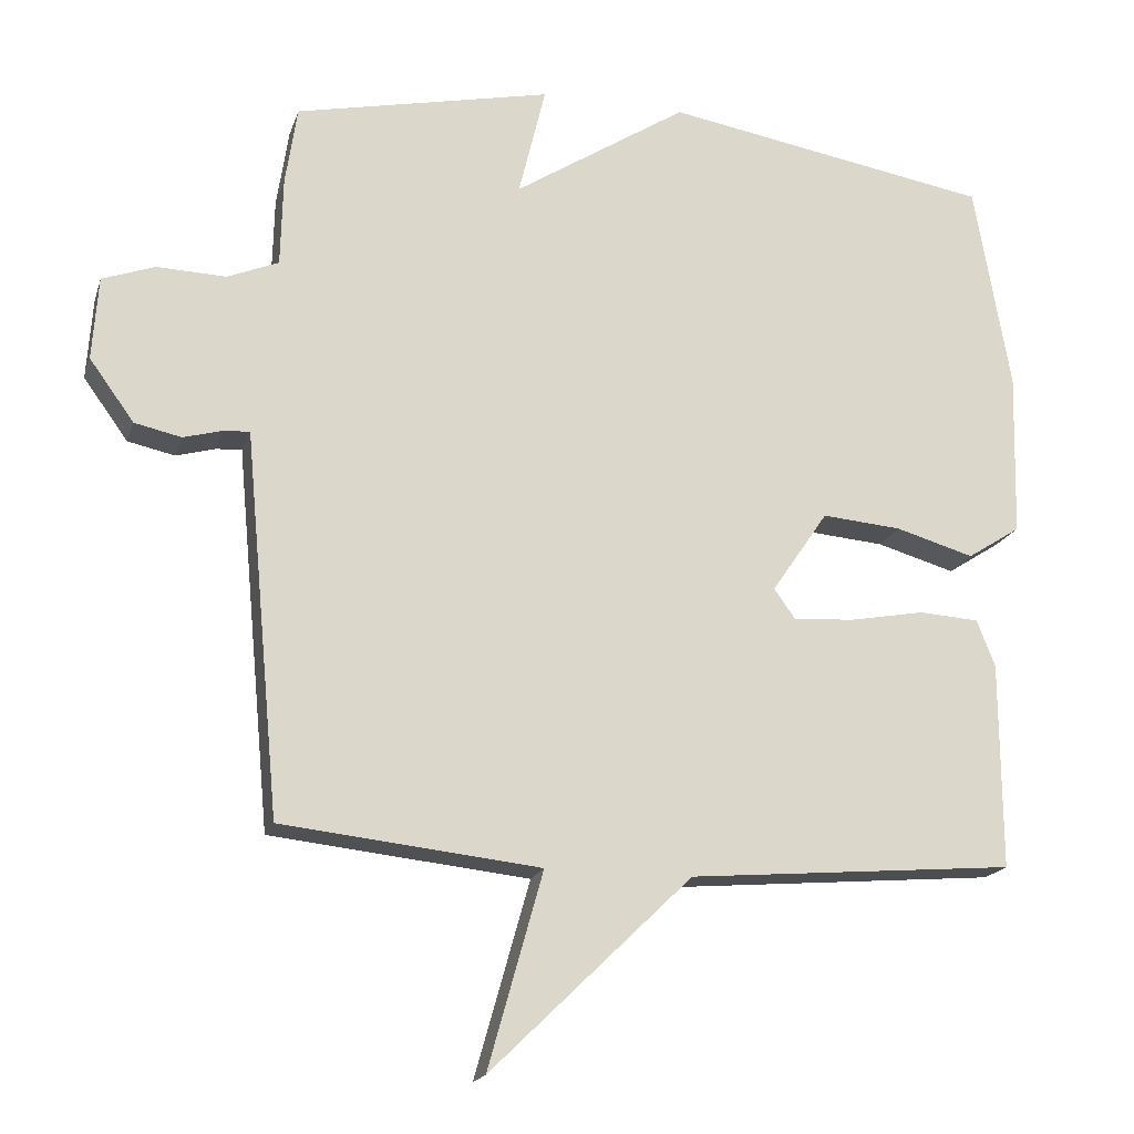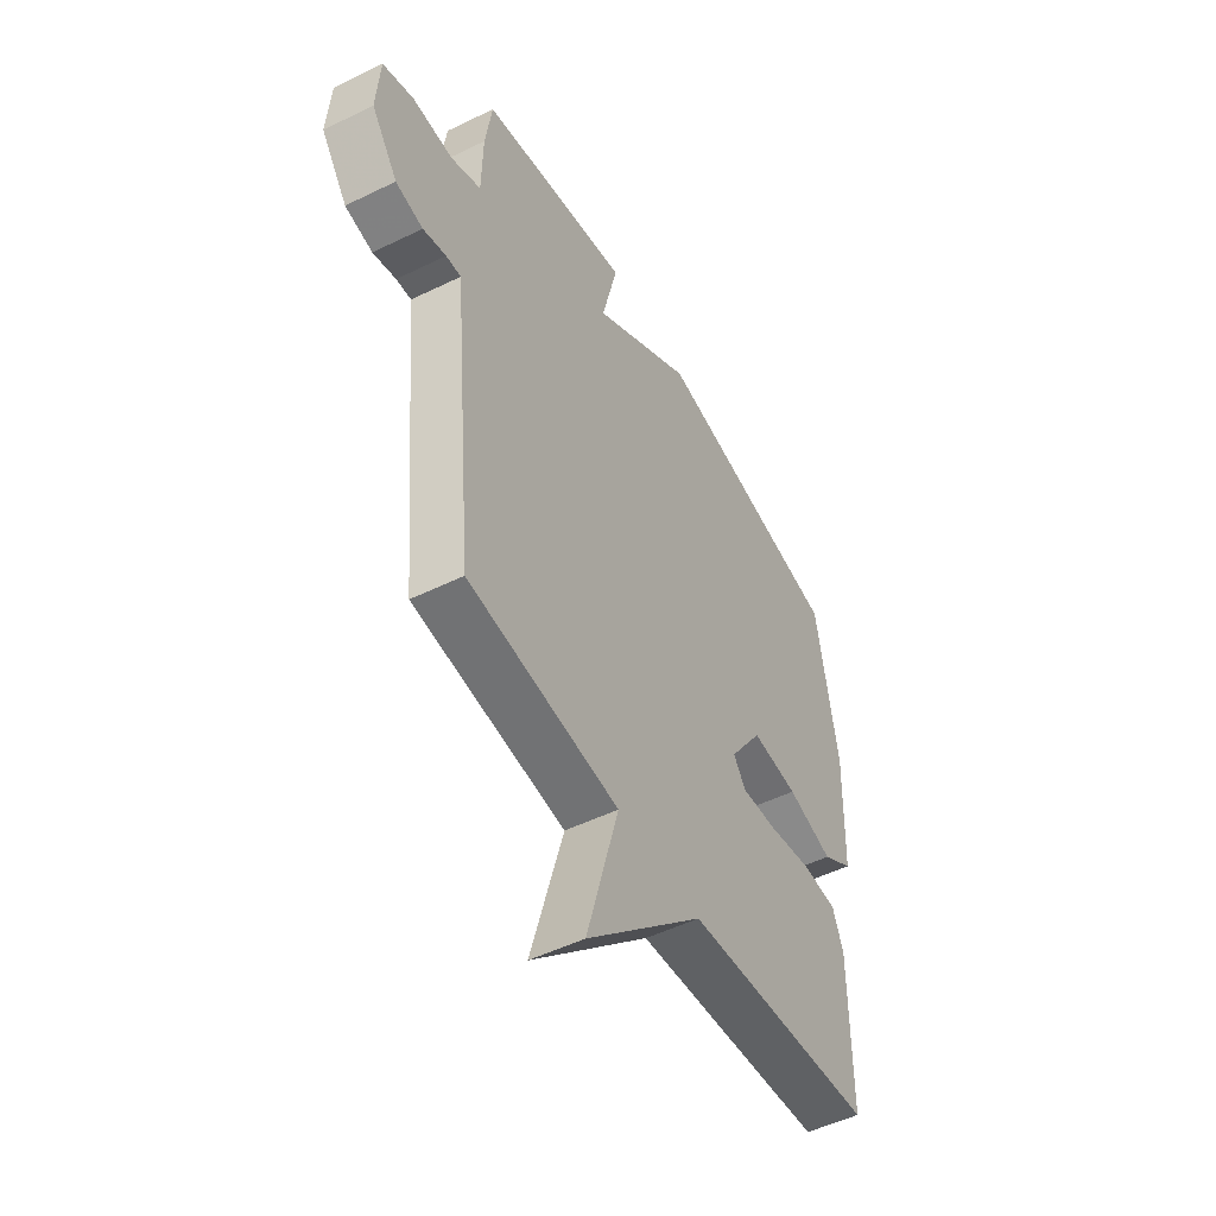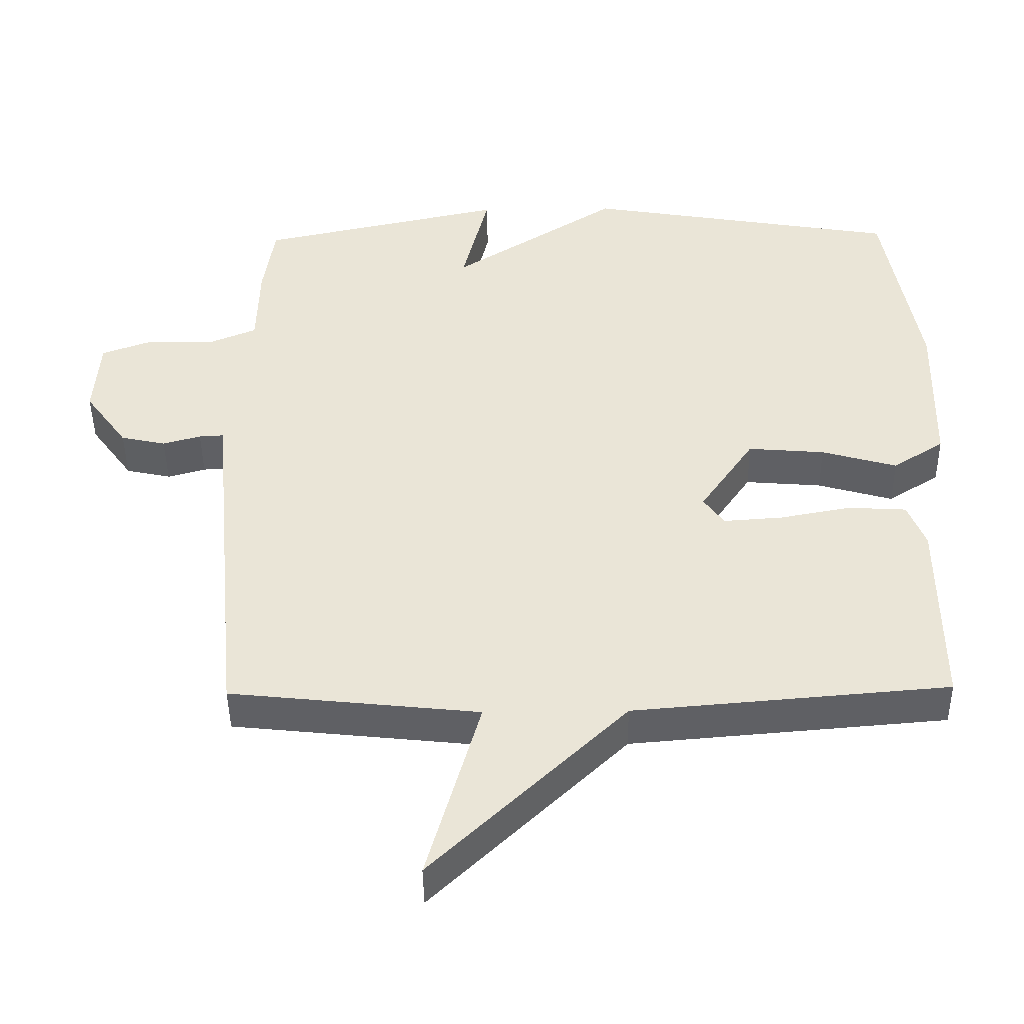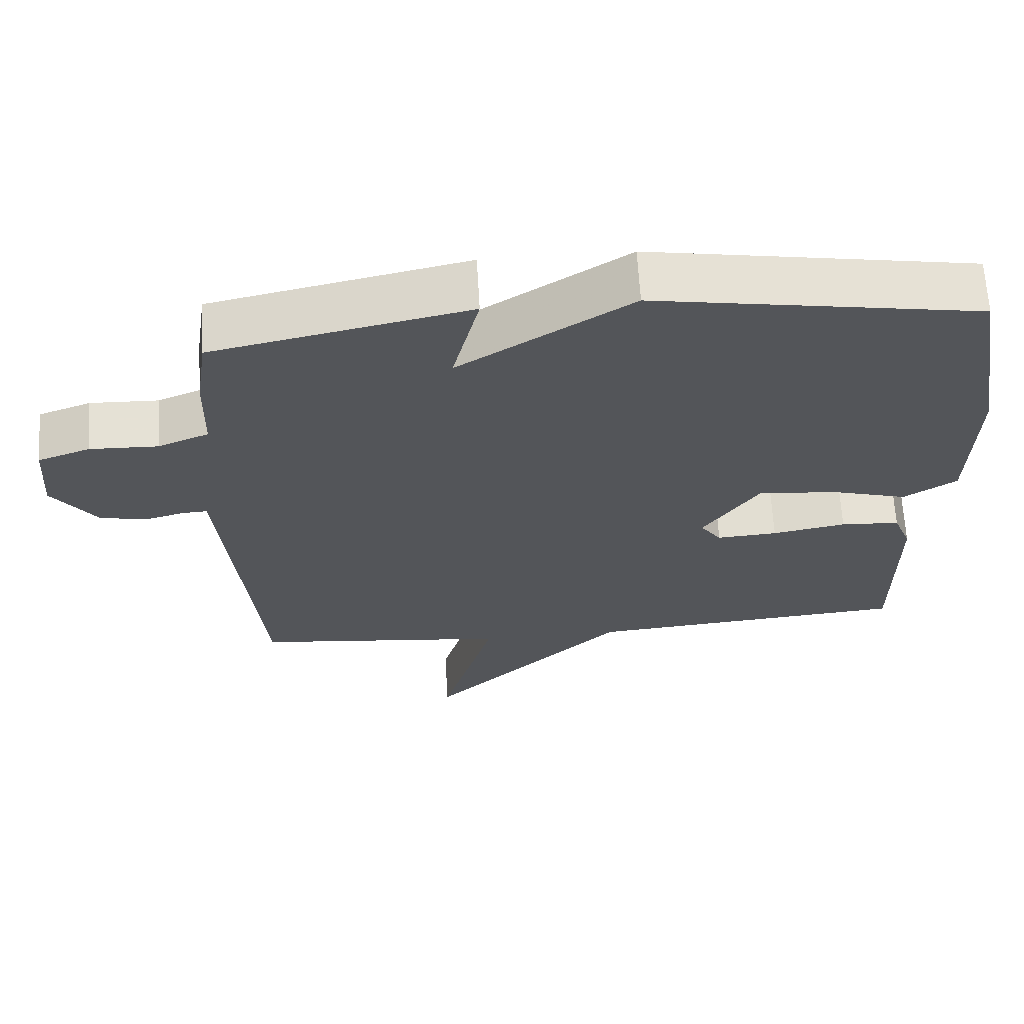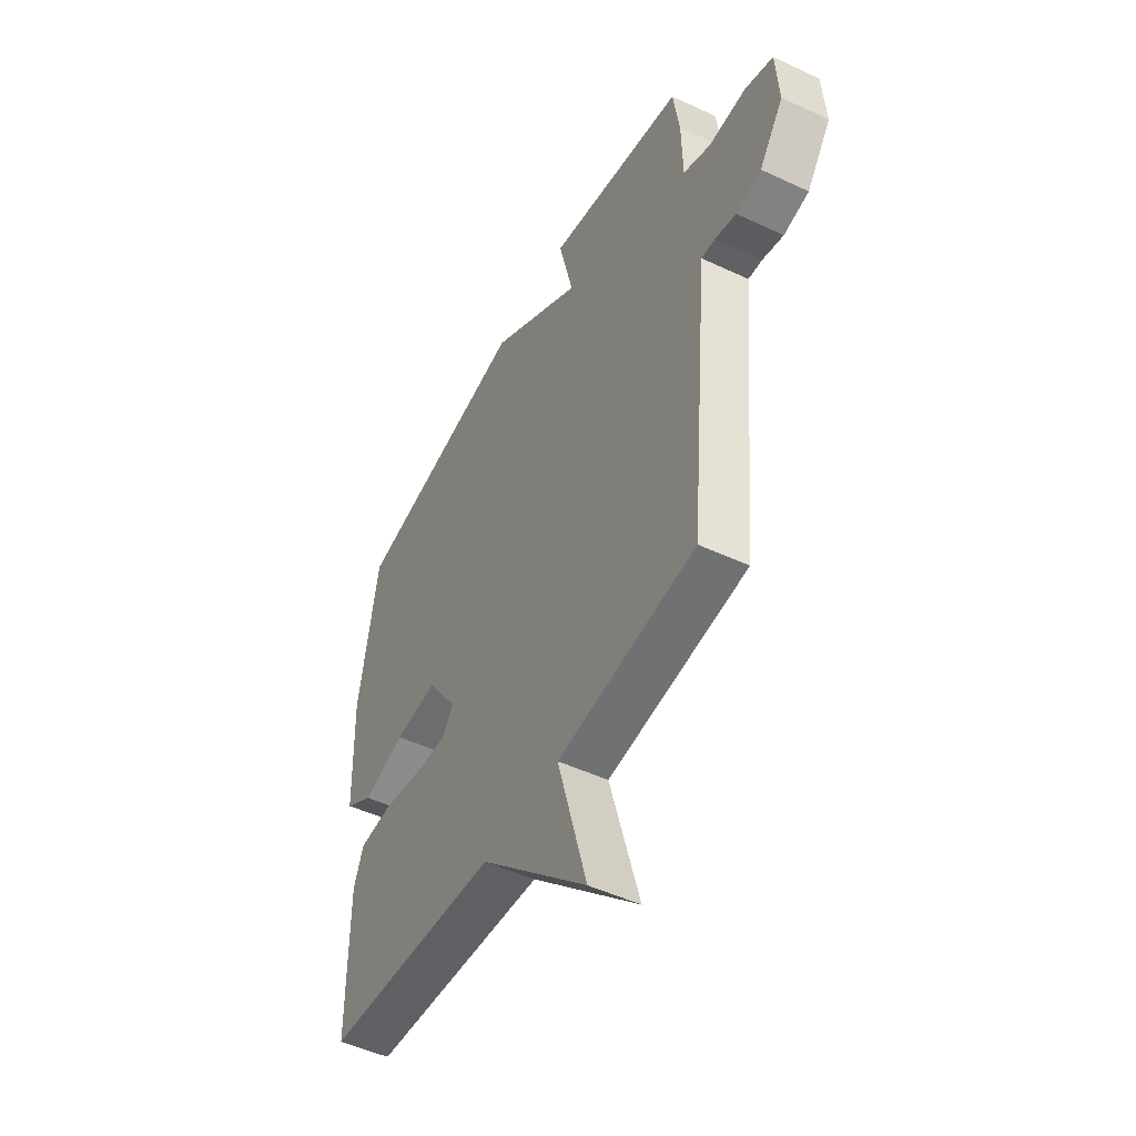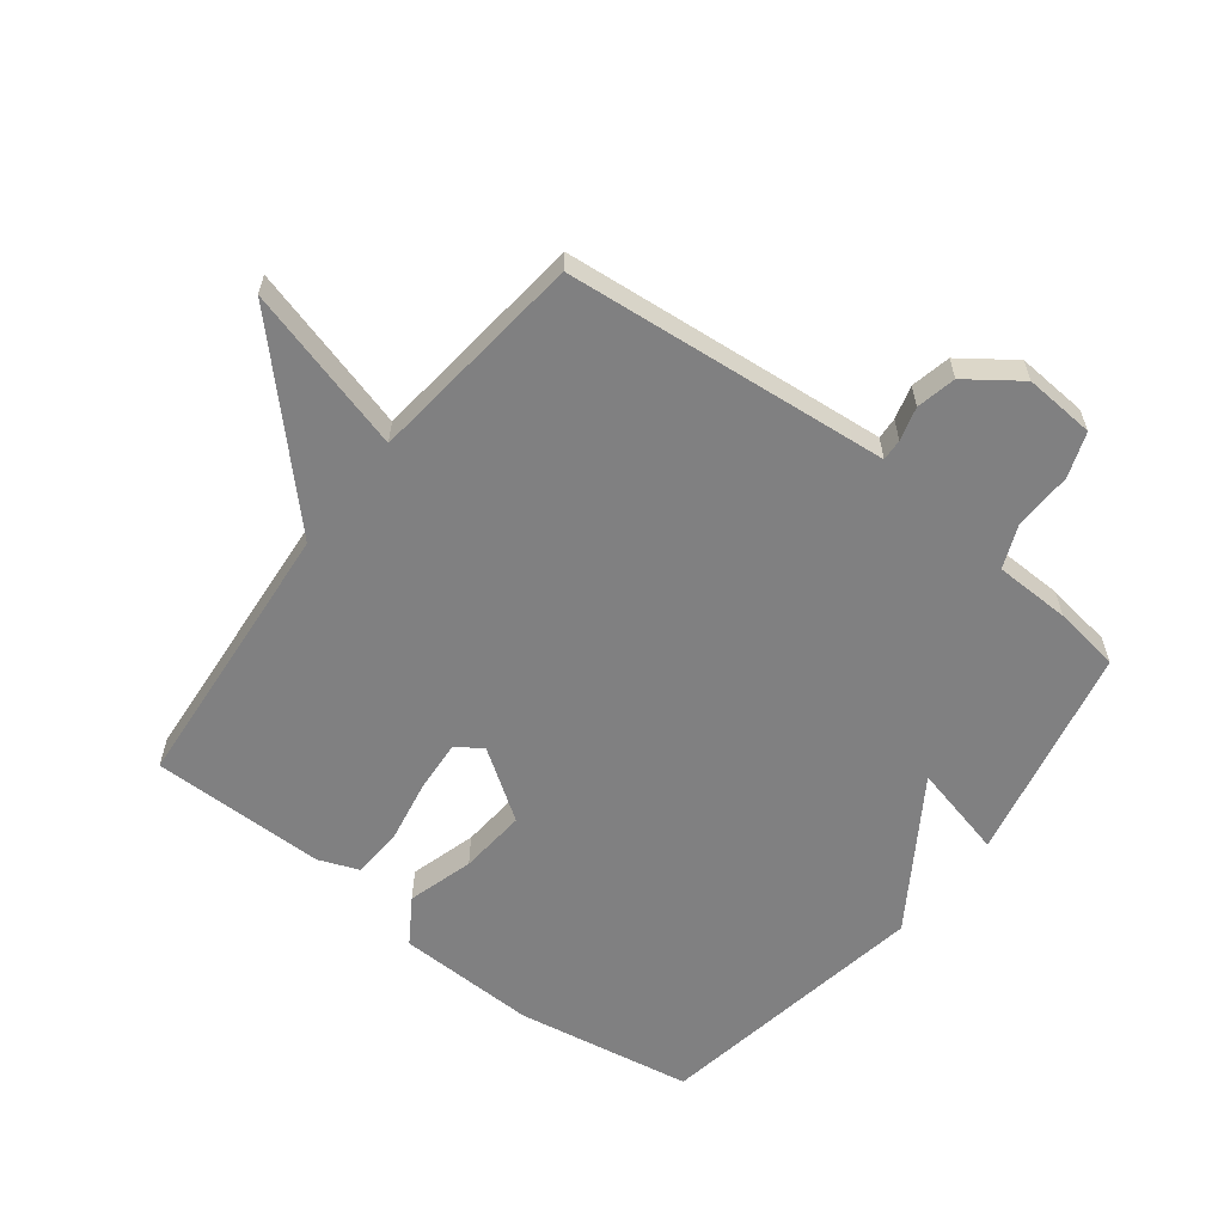
<metadata>
{"format":"obj","ext":"obj","renderer":"f3d","projection":"perspective","resolution":1024,"background":"white","views":[{"elev":-18.3,"azim":-15.4,"up":"+Z"},{"elev":-50.5,"azim":-61.8,"up":"+Z"},{"elev":-45.3,"azim":0.8,"up":"+Z"},{"elev":65.6,"azim":-3.4,"up":"+Z"},{"elev":-49.5,"azim":-117.4,"up":"+Z"},{"elev":-60.0,"azim":-127.7,"up":"+Y"}]}
</metadata>
<code>
v 0.5 0.07 -0.5
v 0.053 0.07 -0.538
v -0.222 0.07 -0.805
v -0.147 0.07 -0.538
v -0.5 0.07 -0.5
v -0.544 0.07 -0.031
v -0.549 0.07 0.023
v -0.584 0.07 0.021
v -0.638 0.07 0.006
v -0.702 0.07 0.02
v -0.763 0.07 0.104
v -0.755 0.07 0.218
v -0.683 0.07 0.244
v -0.589 0.07 0.241
v -0.519 0.07 0.27
v -0.516 0.07 0.392
v -0.5 0.07 0.5
v -0.149 0.07 0.576
v -0.186 0.07 0.423
v 0.051 0.07 0.576
v 0.5 0.07 0.5
v 0.549 0.07 0.214
v 0.543 0.07 -0.012
v 0.47 0.07 -0.059
v 0.363 0.07 -0.028
v 0.254 0.07 -0.019
v 0.177 0.07 -0.132
v 0.206 0.07 -0.173
v 0.29 0.07 -0.167
v 0.392 0.07 -0.148
v 0.474 0.07 -0.153
v 0.499 0.07 -0.217
v 0.5 0 -0.5
v 0.053 0 -0.538
v -0.222 0 -0.805
v -0.147 0 -0.538
v -0.5 0 -0.5
v -0.544 0 -0.031
v -0.549 0 0.023
v -0.584 0 0.021
v -0.638 0 0.006
v -0.702 0 0.02
v -0.763 0 0.104
v -0.755 0 0.218
v -0.683 0 0.244
v -0.589 0 0.241
v -0.519 0 0.27
v -0.516 0 0.392
v -0.5 0 0.5
v -0.149 0 0.576
v -0.186 0 0.423
v 0.051 0 0.576
v 0.5 0 0.5
v 0.549 0 0.214
v 0.543 0 -0.012
v 0.47 0 -0.059
v 0.363 0 -0.028
v 0.254 0 -0.019
v 0.177 0 -0.132
v 0.206 0 -0.173
v 0.29 0 -0.167
v 0.392 0 -0.148
v 0.474 0 -0.153
v 0.499 0 -0.217
f 32 1 2
f 31 32 2
f 30 31 2
f 29 30 2
f 2 3 4
f 29 2 4
f 28 29 4
f 5 6 7
f 4 5 7
f 28 4 7
f 27 28 7
f 26 27 7
f 23 24 25
f 22 23 25
f 21 22 25
f 20 21 25
f 19 20 25
f 19 25 26
f 17 18 19
f 16 17 19
f 15 16 19
f 15 19 26 7
f 12 13 14
f 11 12 14
f 10 11 14
f 9 10 14
f 8 9 14
f 7 8 14 15
f 34 33 64
f 34 64 63
f 34 63 62
f 34 62 61
f 36 35 34
f 36 34 61
f 36 61 60
f 39 38 37
f 39 37 36
f 39 36 60
f 39 60 59
f 39 59 58
f 57 56 55
f 57 55 54
f 57 54 53
f 57 53 52
f 57 52 51
f 58 57 51
f 51 50 49
f 51 49 48
f 51 48 47
f 39 58 51 47
f 46 45 44
f 46 44 43
f 46 43 42
f 46 42 41
f 46 41 40
f 47 46 40 39
f 1 33 34 2
f 2 34 35 3
f 3 35 36 4
f 4 36 37 5
f 5 37 38 6
f 6 38 39 7
f 7 39 40 8
f 8 40 41 9
f 9 41 42 10
f 10 42 43 11
f 11 43 44 12
f 12 44 45 13
f 13 45 46 14
f 14 46 47 15
f 15 47 48 16
f 16 48 49 17
f 17 49 50 18
f 18 50 51 19
f 19 51 52 20
f 20 52 53 21
f 21 53 54 22
f 22 54 55 23
f 23 55 56 24
f 24 56 57 25
f 25 57 58 26
f 26 58 59 27
f 27 59 60 28
f 28 60 61 29
f 29 61 62 30
f 30 62 63 31
f 31 63 64 32
f 32 64 33 1

</code>
